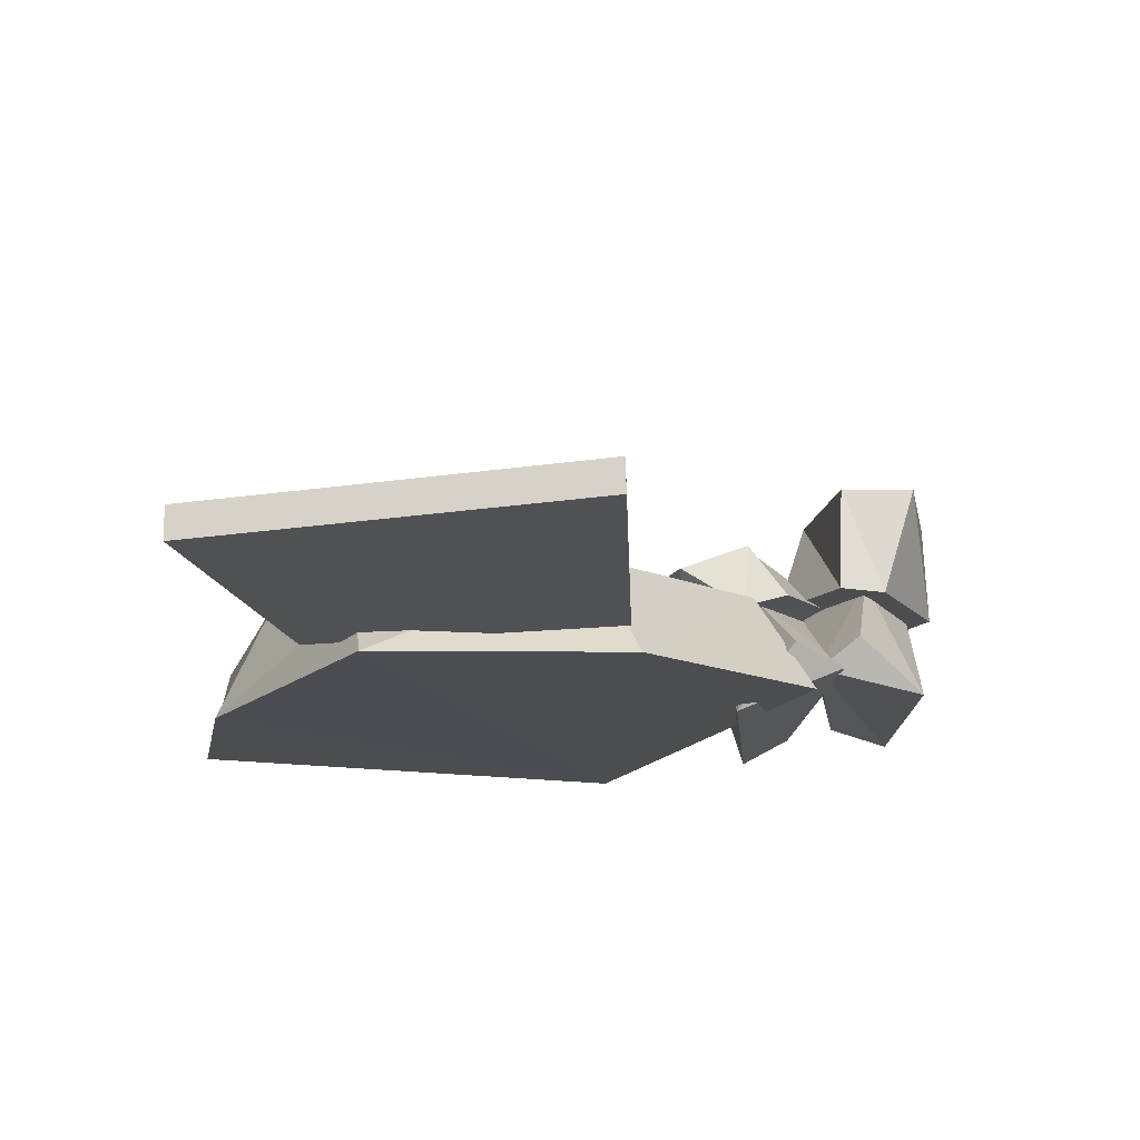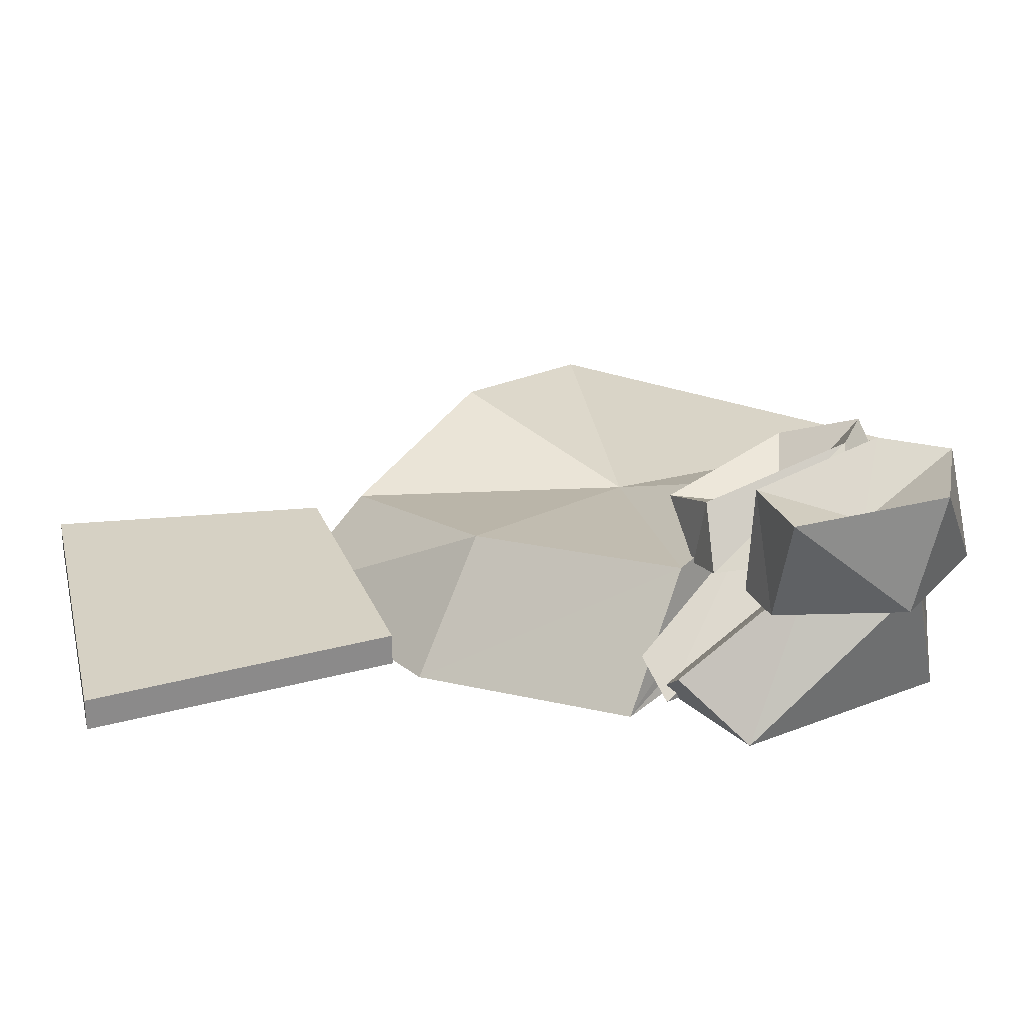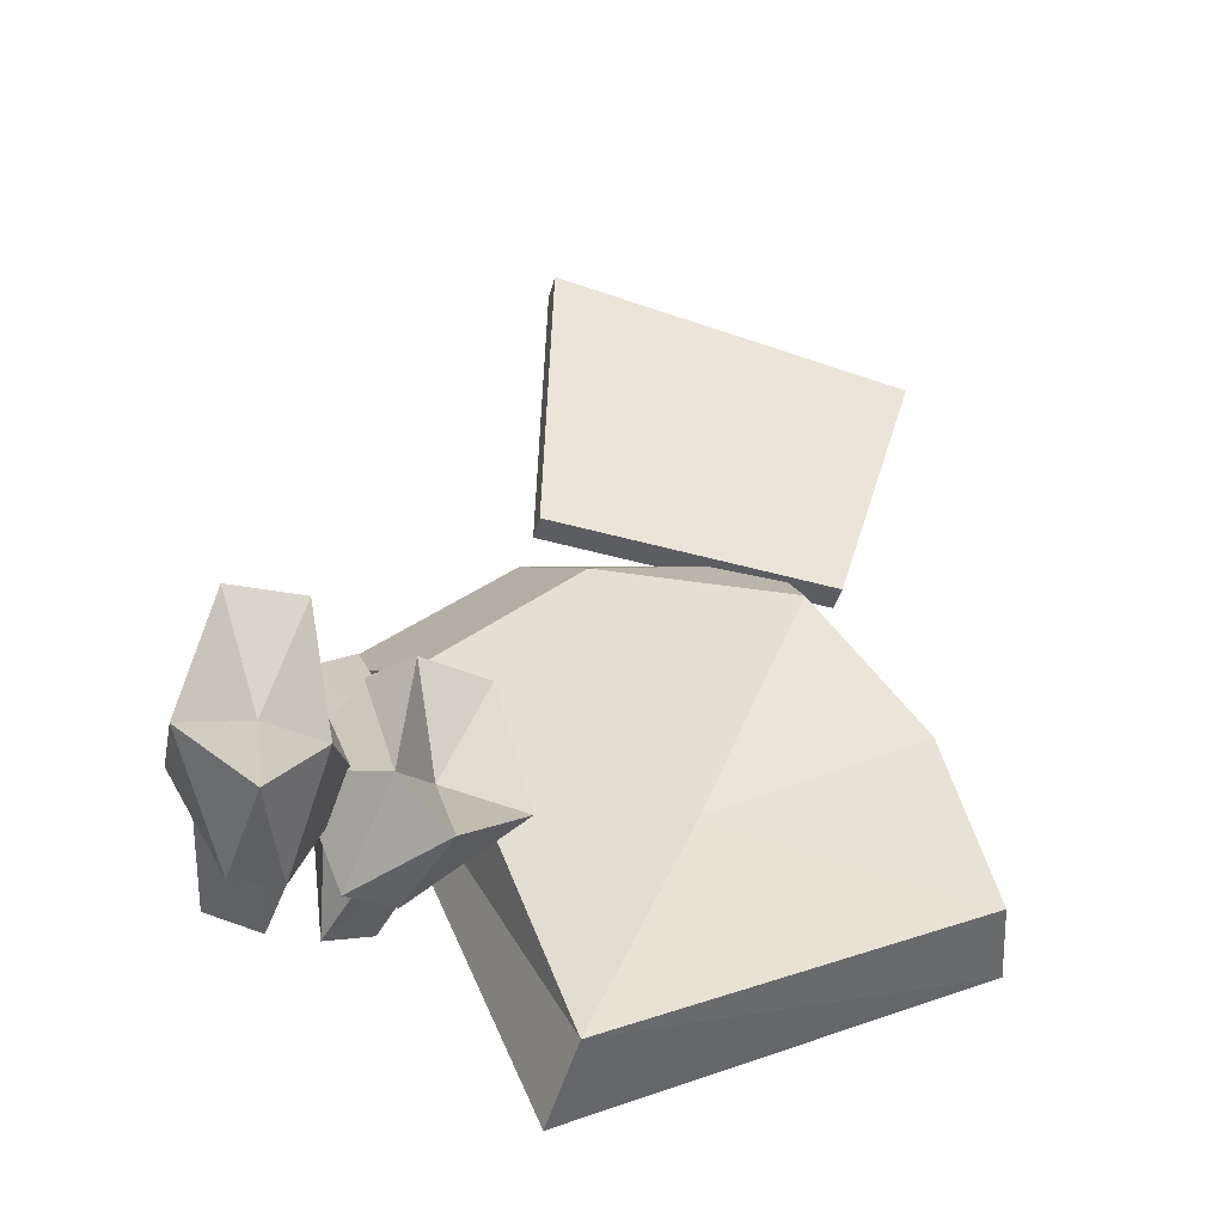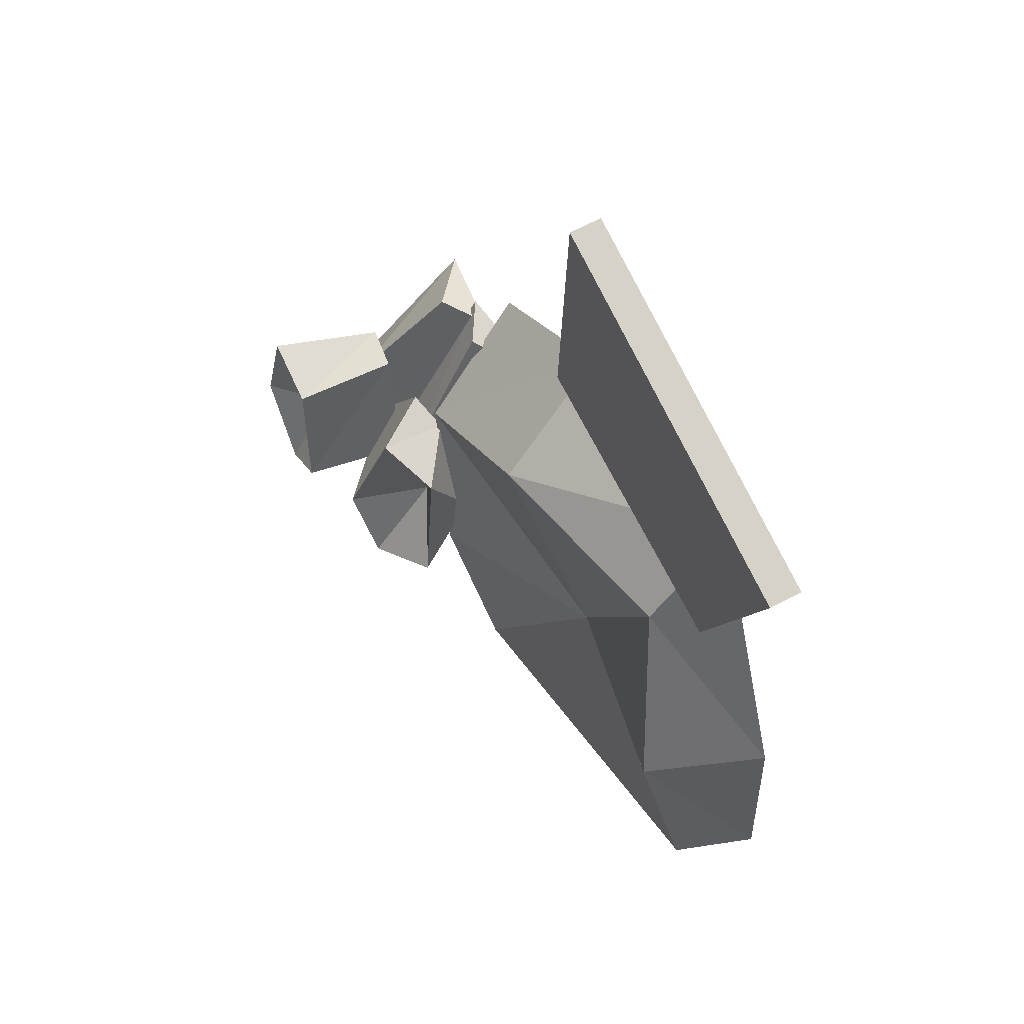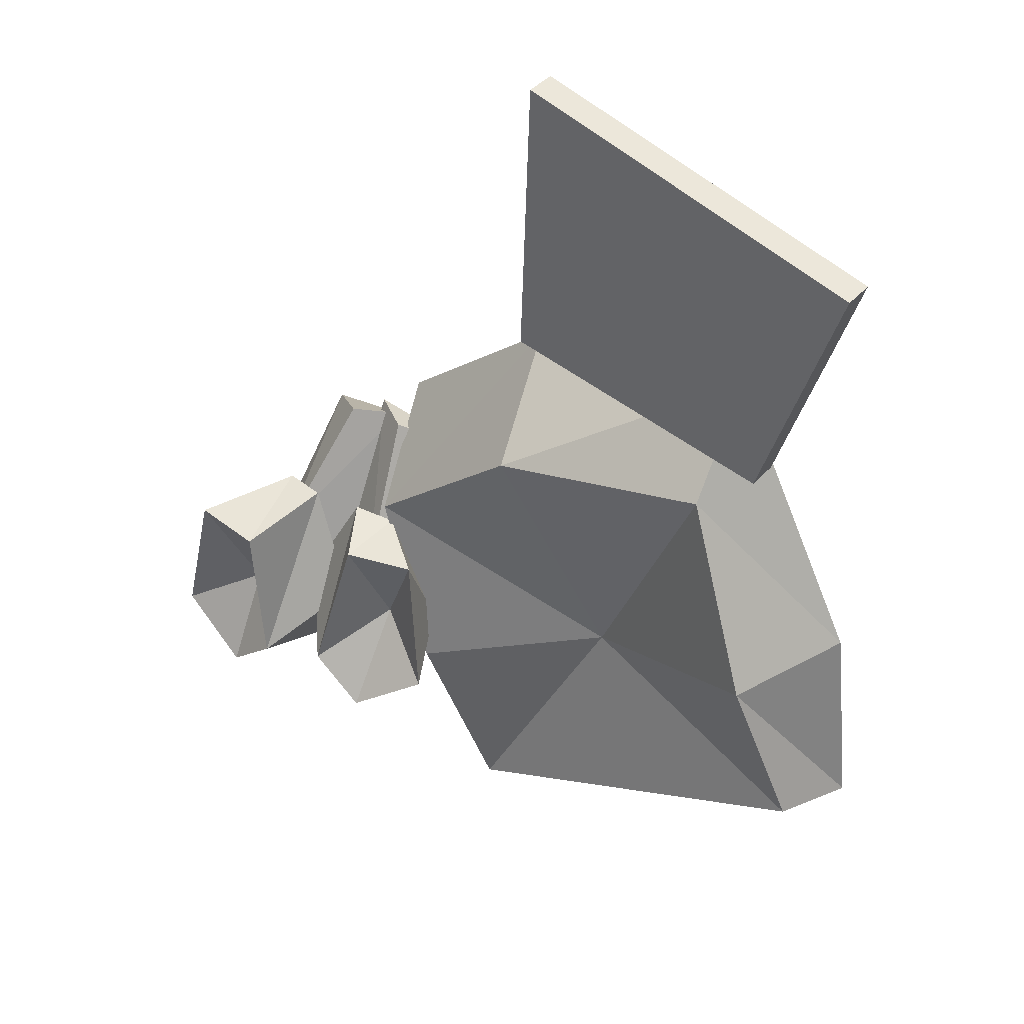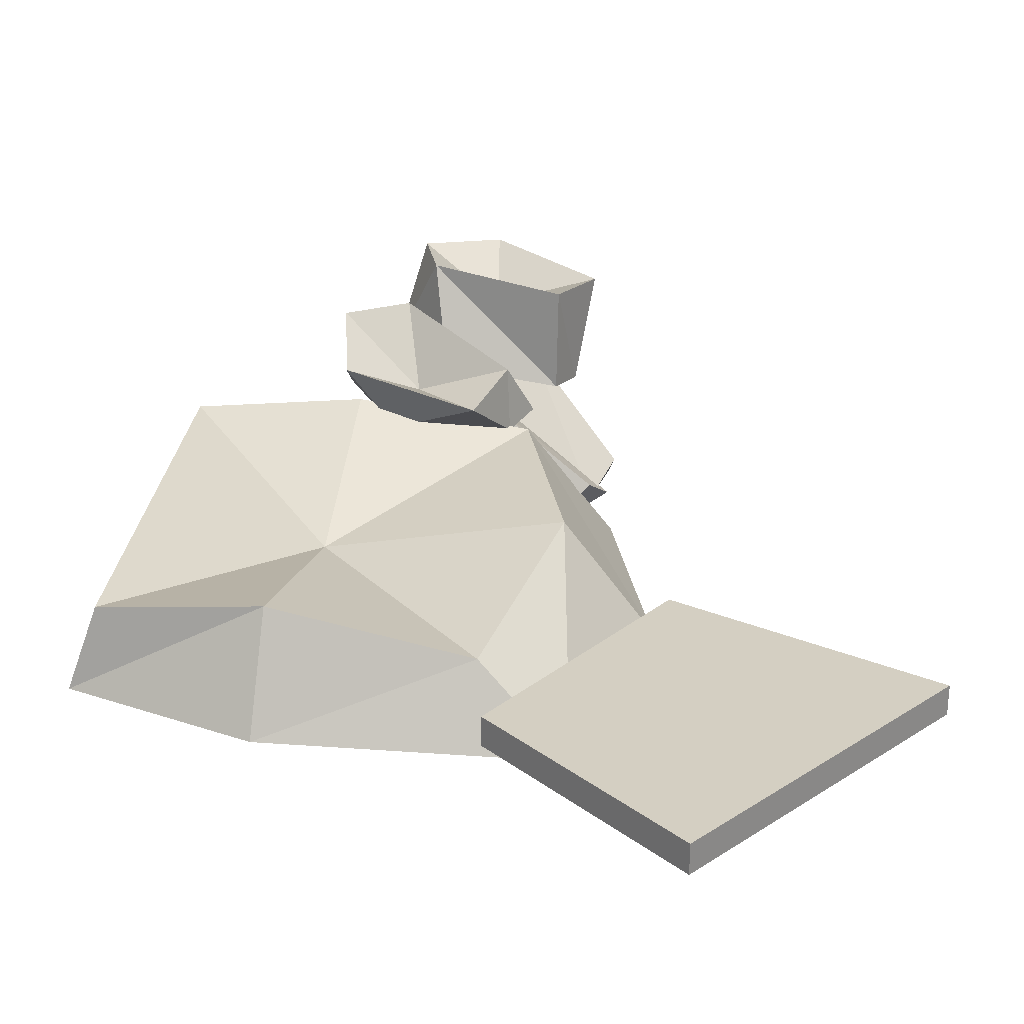
<metadata>
{"format":"obj","ext":"obj","renderer":"f3d","projection":"perspective","resolution":1024,"background":"white","views":[{"elev":69.7,"azim":-1.2,"up":"+Z"},{"elev":26.7,"azim":64.5,"up":"+Y"},{"elev":-35.5,"azim":167.1,"up":"+Z"},{"elev":67.3,"azim":-117.9,"up":"+Z"},{"elev":42.5,"azim":-141.5,"up":"+Z"},{"elev":25.8,"azim":-57.7,"up":"+Y"}]}
</metadata>
<code>
o ITAR_VLK_M
v 0.04351 -0.09588 -0.5329
v 0.2648 -0.1363 -0.01843
v -0.4348 -0.1183 -0.3053
v -0.2135 -0.1587 0.2091
v 0.05923 -0.09106 0.1787
v 0.04699 -0.09106 0.5328
v -0.28 -0.09106 0.1382
v -0.373 -0.1271 0.4401
v 0.2714 -0.1031 -0.05212
v 0.3172 -0.07906 -0.3681
v 0.3473 0.0461 -0.1891
v 0.2993 -0.105 -0.04394
v 0.2629 -0.09334 -0.3618
v 0.2131 0.03203 -0.1874
v 0.2037 0.01094 -0.3753
v 0.3126 0.03326 -0.2529
v 0.09238 0.08017 -0.301
v 0.3111 0.01939 -0.1294
v 0.3654 0.03121 -0.3769
v 0.2506 0.03856 -0.2582
v 0.3514 0.1588 -0.3544
v 0.1829 -0.1375 -0.08979
v 0.3921 -0.1218 -0.09437
v 0.0313 0.009992 -0.4889
v 0.1702 0.1191 -0.3564
v 0.4308 0.02114 -0.2599
v -0.4068 -0.02207 -0.2823
v 0.209 0.001836 -0.1084
v 0.3395 0.05049 -0.3373
v 0.4059 0.03477 -0.2872
v 0.2259 0.0338 -0.3353
v 0.1597 0.01224 -0.2871
v 0.319 0.1422 -0.1316
v 0.4024 0.138 -0.1273
v 0.4348 0.151 -0.2943
v 0.2819 0.04268 -0.2845
v 0.282 0.0334 -0.2804
v 0.2498 0.01074 -0.1258
v 0.1285 0.04989 -0.1371
v 0.2078 0.07654 -0.1378
v 0.2295 0.1251 -0.3002
v 0.1785 0.0345 -0.2518
v 0.2908 0.1574 -0.2993
v 0.3543 0.09721 -0.2458
v -0.2258 -0.05884 0.09849
v 0.02345 -0.007814 0.05695
v 0.2476 -0.07378 -0.0401
v 0.3193 -0.06671 -0.04564
v -0.28 -0.1271 0.1382
v -0.373 -0.09106 0.4401
v 0.05923 -0.1271 0.1787
v 0.04699 -0.1271 0.5328
v 0.3772 -0.1118 -0.334
v 0.2054 -0.1315 -0.329
v 0.1355 -0.003329 -0.2603
v 0.3104 0.03227 -0.3765
v -0.3954 -0.1355 -0.0844
v 0.362 0.01366 -0.1313
v 0.2582 0.01787 -0.373
v 0.07072 -0.1464 0.151
v 0.1998 -0.000447 -0.1293
v -0.1025 -0.05462 -0.1967
v -0.3376 -0.001309 -0.1026
v 0.1194 0.03145 -0.3003
f 57 1 4
f 24 27 62
f 60 4 1
f 64 62 28
f 50 6 5
f 51 52 8
f 8 49 51
f 5 7 50
f 11 23 30
f 9 11 36
f 14 32 22
f 12 37 14
f 55 17 15
f 16 59 41
f 43 20 18
f 58 20 19
f 20 43 56
f 26 35 34
f 54 12 22
f 14 22 47
f 53 23 9
f 11 48 23
f 1 3 24
f 1 24 2
f 25 15 17
f 17 42 25
f 26 19 35
f 26 58 19
f 27 24 3
f 57 45 63
f 28 2 64
f 46 4 60
f 36 10 9
f 53 30 23
f 29 30 10
f 37 12 13
f 54 22 32
f 31 13 32
f 43 18 33
f 34 58 26
f 33 58 34
f 44 33 34
f 35 44 34
f 21 35 19
f 10 36 29
f 13 31 37
f 41 38 16
f 61 15 16
f 55 15 61
f 40 41 42
f 41 40 38
f 40 39 61
f 41 59 25
f 25 42 41
f 17 39 42
f 42 39 40
f 43 21 56
f 33 44 43
f 21 43 44
f 35 21 44
f 4 45 57
f 45 4 46
f 46 28 62
f 60 28 46
f 22 12 47
f 12 14 47
f 23 48 9
f 9 48 11
f 51 49 7
f 50 7 49
f 6 50 8
f 49 8 50
f 52 51 5
f 7 5 51
f 8 52 6
f 5 6 52
f 53 9 10
f 53 10 30
f 54 13 12
f 54 32 13
f 55 39 17
f 39 55 61
f 19 56 21
f 56 19 20
f 63 3 57
f 3 1 57
f 18 58 33
f 18 20 58
f 15 25 59
f 59 16 15
f 2 28 60
f 2 60 1
f 38 40 61
f 38 61 16
f 63 45 62
f 45 46 62
f 27 3 63
f 63 62 27
f 64 2 24
f 24 62 64

</code>
